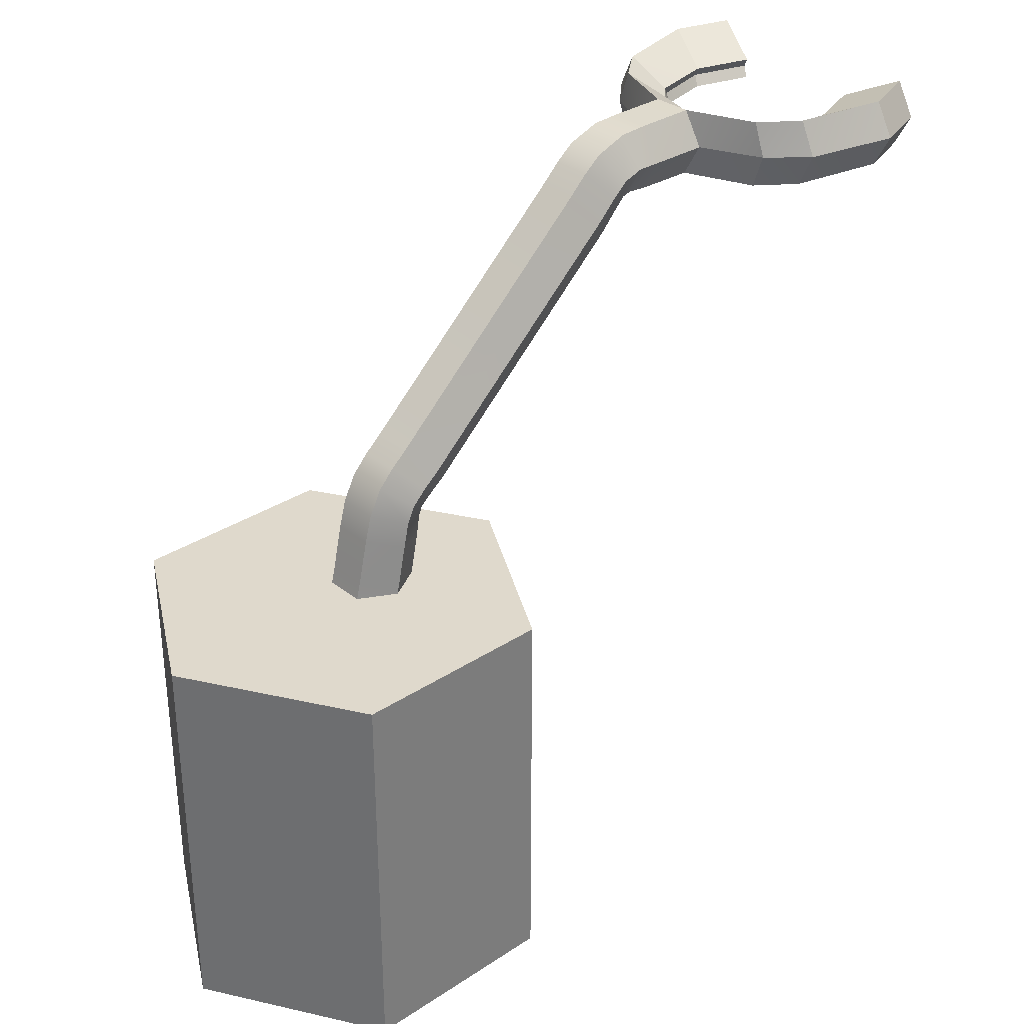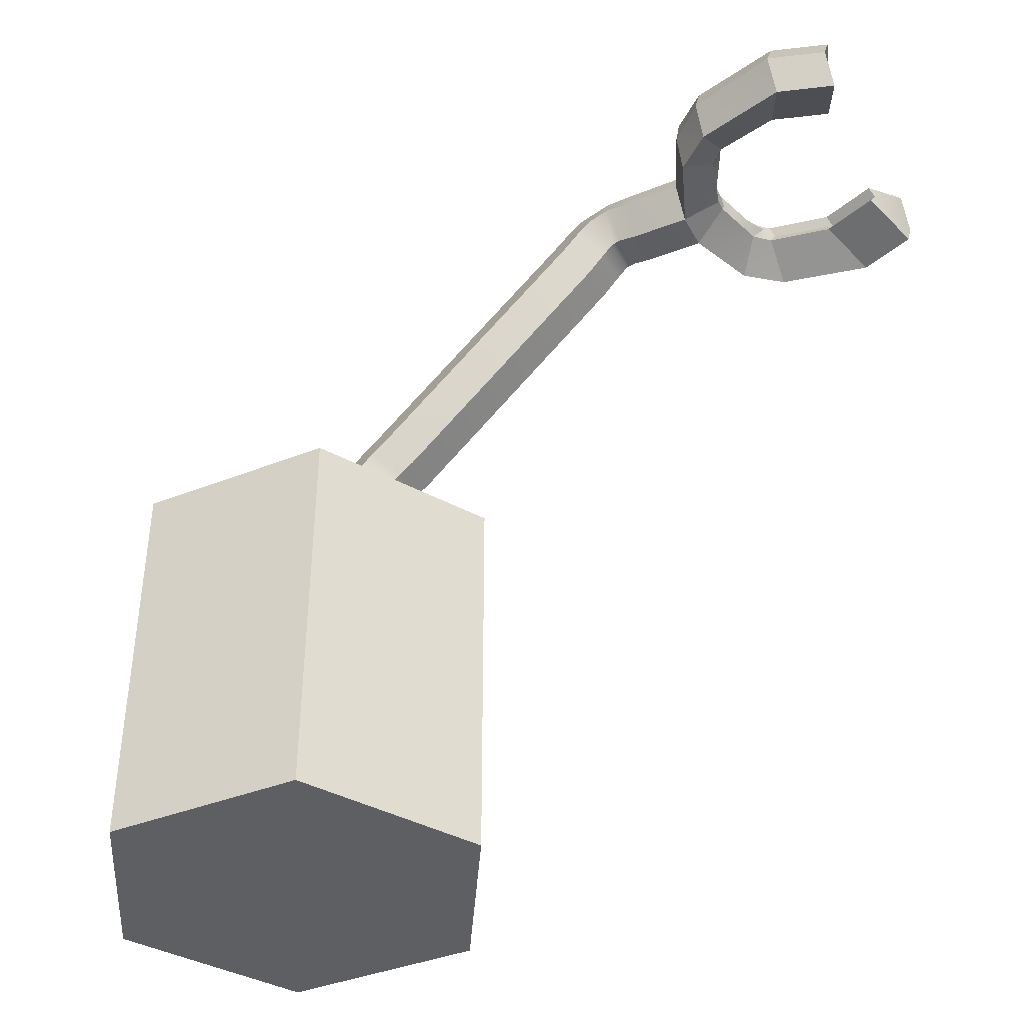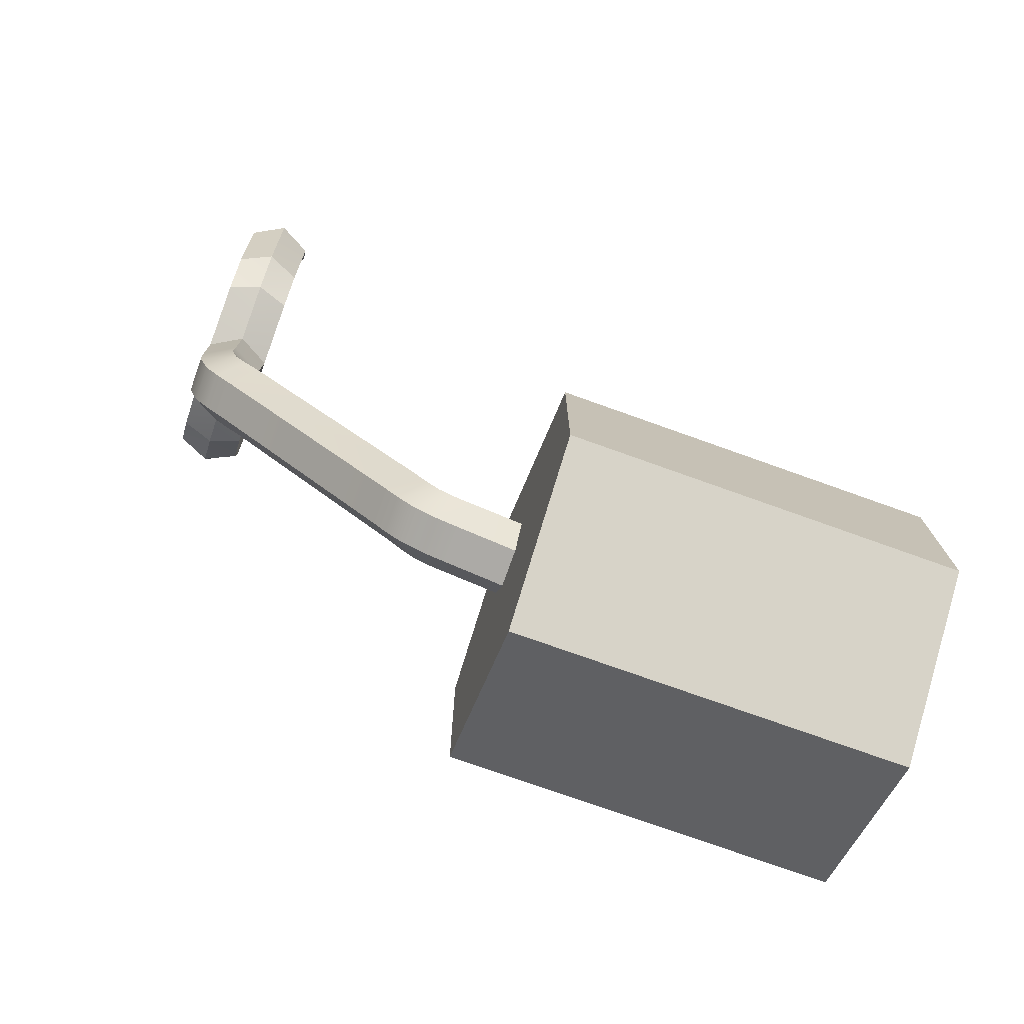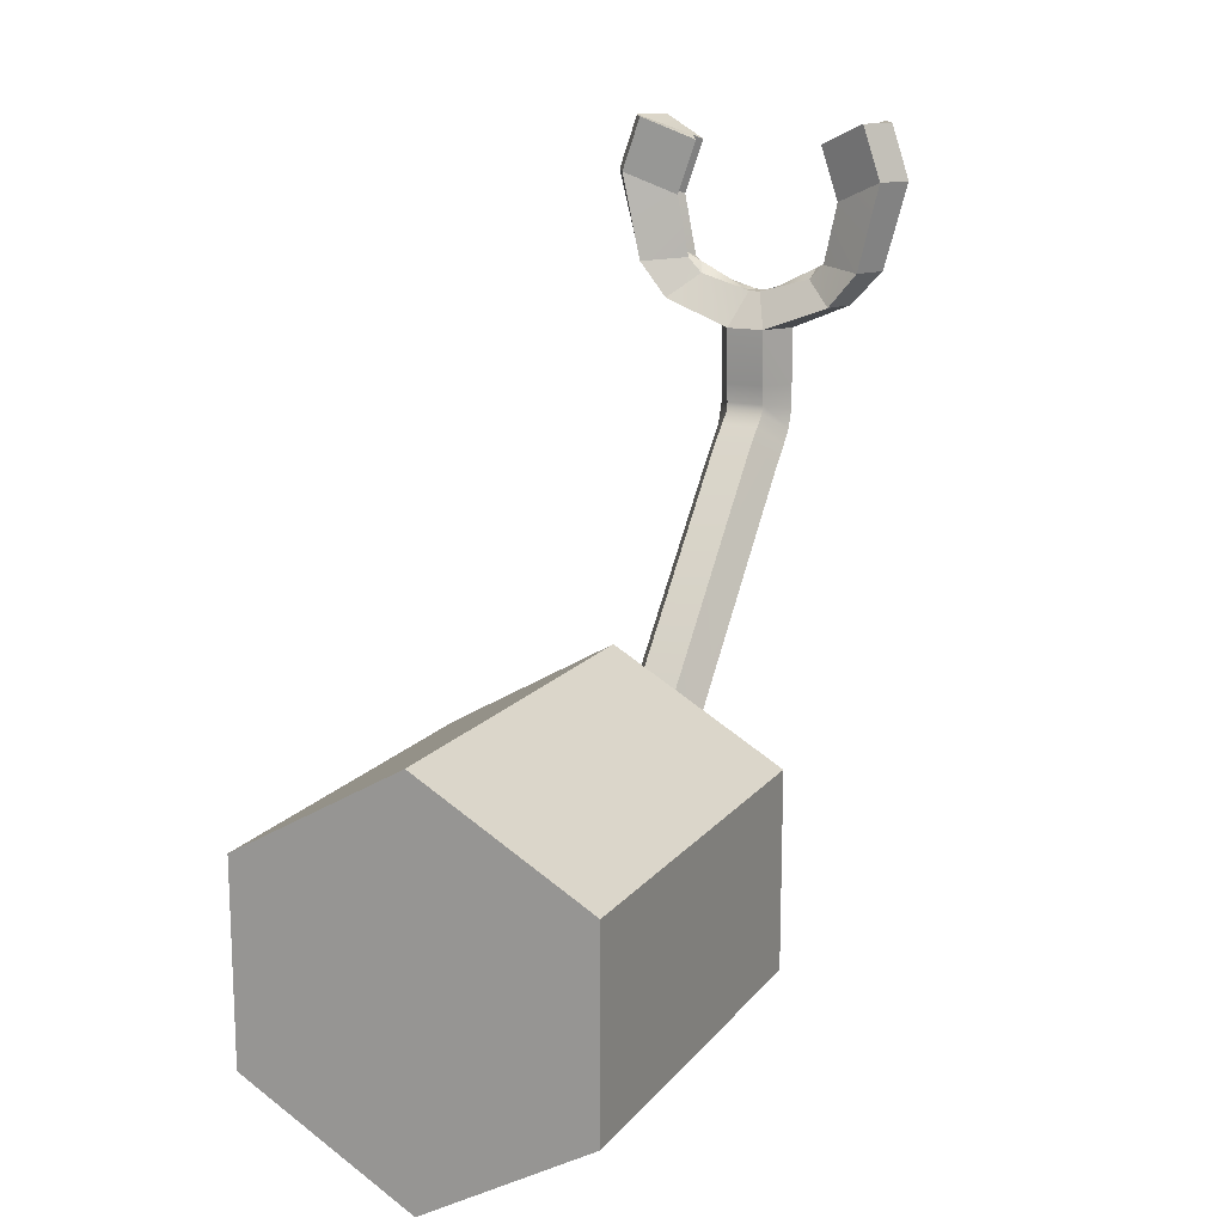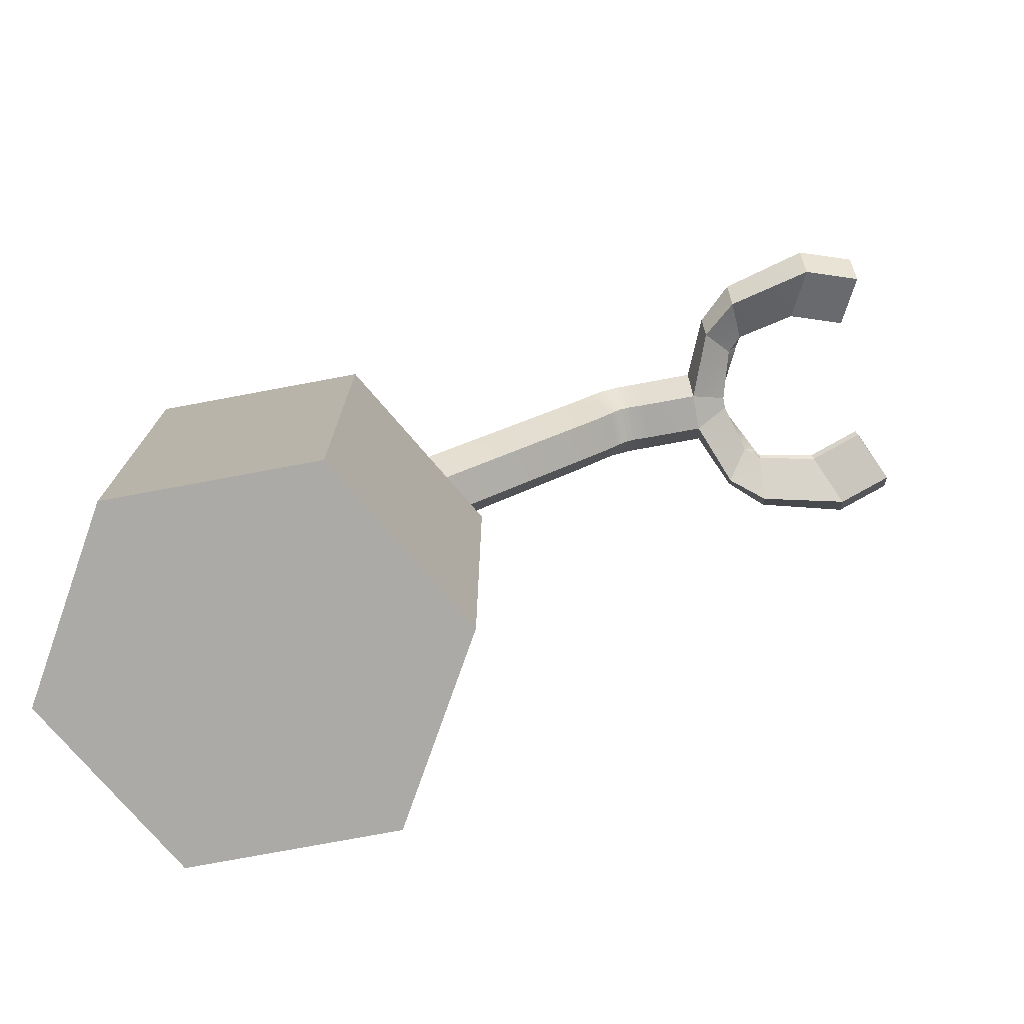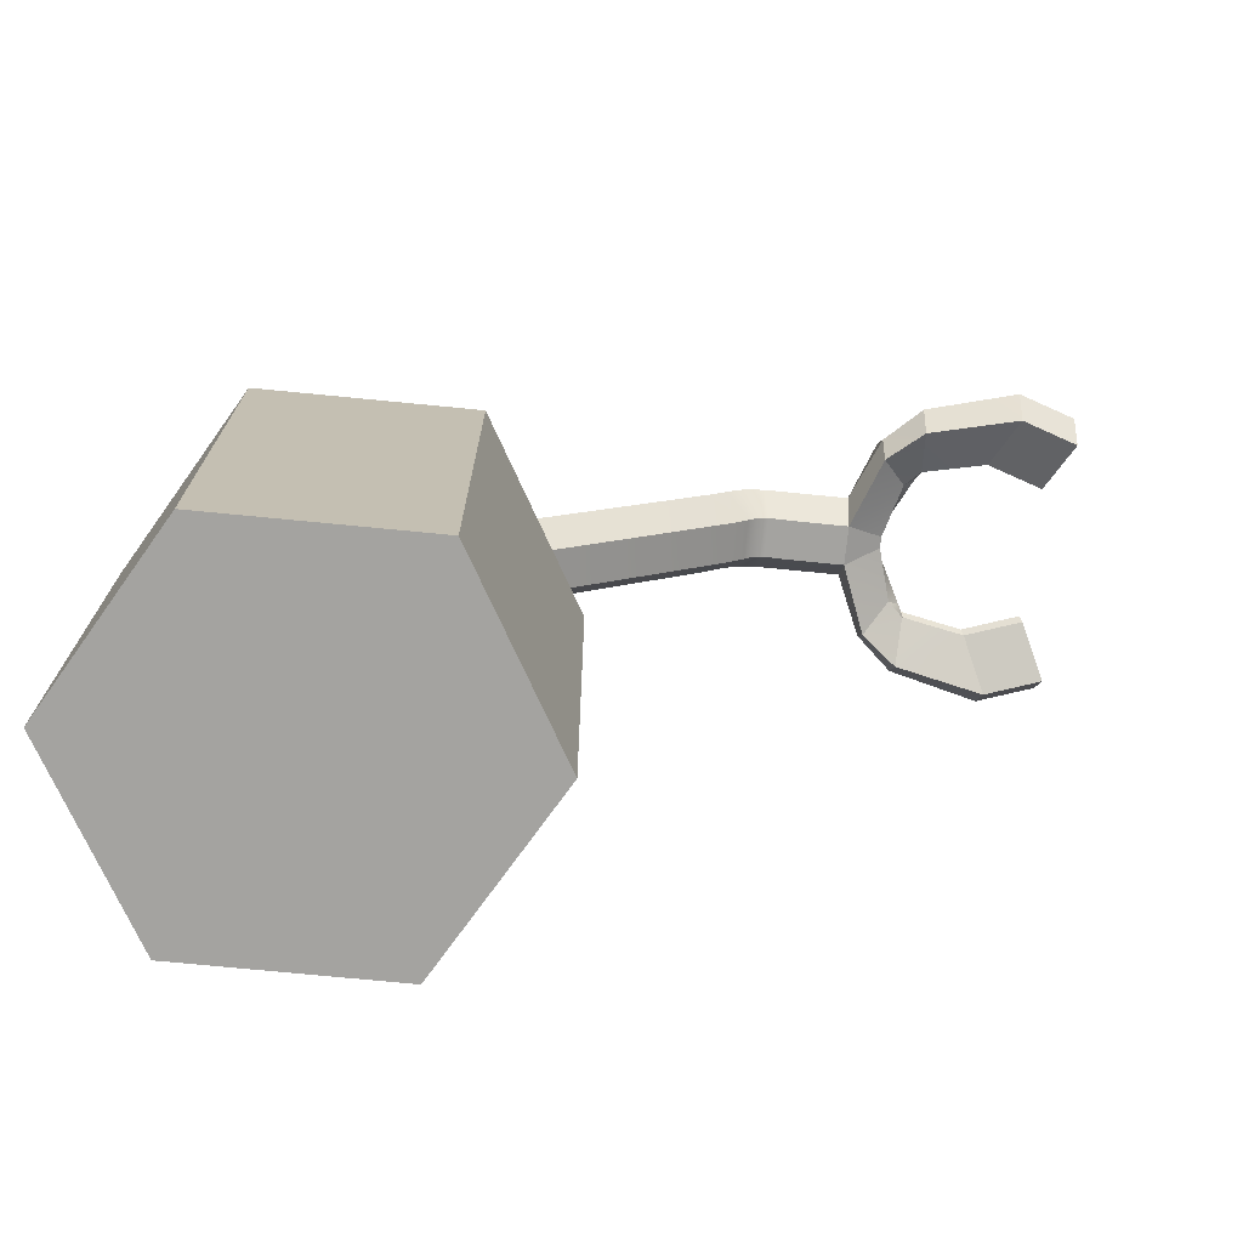
<metadata>
{"format":"obj","ext":"obj","renderer":"f3d","projection":"perspective","resolution":1024,"background":"white","views":[{"elev":32.3,"azim":-132.5,"up":"+Y"},{"elev":-40.0,"azim":-63.9,"up":"+Y"},{"elev":-75.1,"azim":-109.7,"up":"+Z"},{"elev":15.3,"azim":24.8,"up":"+Z"},{"elev":-75.9,"azim":-79.4,"up":"+Y"},{"elev":-72.9,"azim":-95.6,"up":"+Y"}]}
</metadata>
<code>
o Cylinder
v 0 -1.144 -1
v 0 0.8557 -1
v 0.866 -1.144 -0.5
v 0.866 0.8557 -0.5
v 0.866 -1.144 0.5
v 0.866 0.8557 0.5
v 0 -1.144 1
v 0 0.8557 1
v -0.866 -1.144 0.5
v -0.866 0.8557 0.5
v -0.866 -1.144 -0.5
v -0.866 0.8557 -0.5
v 0.2011 0.8946 0.2264
v 0.2011 1.109 0.2707
v 0.1025 0.8534 0.3922
v 0.1025 1.061 0.4328
v -0.09486 0.8534 0.3922
v -0.09486 1.061 0.4331
v -0.1935 0.8946 0.2264
v -0.1935 1.108 0.2712
v -0.09486 0.9359 0.06058
v -0.09486 1.156 0.109
v 0.1025 0.9359 0.06058
v 0.1025 1.156 0.1089
v 0.2011 0.7827 0.1986
v 0.1025 0.7415 0.3644
v -0.09486 0.7415 0.3644
v -0.1935 0.7827 0.1986
v -0.09486 0.824 0.03274
v 0.1025 0.824 0.03274
v 0.2011 1.227 0.2969
v 0.1025 1.163 0.4493
v -0.09486 1.164 0.4496
v -0.1935 1.227 0.2971
v -0.09486 1.291 0.1446
v 0.1025 1.291 0.1446
v 0.2011 1.314 0.3392
v 0.1025 1.211 0.4684
v -0.09486 1.211 0.4682
v -0.1935 1.314 0.3393
v -0.09486 1.418 0.2103
v 0.1025 1.417 0.2101
v 0.2011 1.383 0.4095
v 0.1025 1.265 0.5297
v -0.09486 1.265 0.5297
v -0.1935 1.383 0.4098
v -0.09486 1.501 0.2897
v 0.1025 1.501 0.2895
v 0.2011 1.45 0.4918
v 0.1025 1.324 0.6071
v -0.09486 1.324 0.6071
v -0.1935 1.45 0.4918
v -0.09486 1.576 0.3765
v 0.1025 1.576 0.3765
v 0.2011 2.439 1.574
v 0.1025 2.313 1.69
v -0.09486 2.313 1.69
v -0.1935 2.439 1.574
v -0.09486 2.565 1.459
v 0.1025 2.565 1.459
v 0.2011 2.532 1.664
v 0.1025 2.402 1.771
v -0.09486 2.402 1.77
v -0.1935 2.532 1.664
v -0.09486 2.662 1.558
v 0.1025 2.661 1.558
v 0.2011 2.6 1.74
v 0.1025 2.463 1.829
v -0.09486 2.463 1.828
v -0.1935 2.6 1.74
v -0.09486 2.737 1.652
v 0.1025 2.737 1.652
v 0.2011 2.635 1.845
v 0.1025 2.475 1.876
v -0.09486 2.475 1.876
v -0.1935 2.635 1.845
v -0.09486 2.795 1.814
v 0.1025 2.795 1.815
v 0.2011 2.633 1.965
v 0.1025 2.465 1.975
v -0.09486 2.466 1.975
v -0.1935 2.633 1.965
v -0.09486 2.802 1.955
v 0.1025 2.802 1.954
v 0.2011 2.631 2.263
v 0.1025 2.461 2.267
v -0.09486 2.461 2.267
v -0.1935 2.631 2.263
v -0.09486 2.802 2.26
v 0.1025 2.802 2.26
v 0.0615 2.635 2.445
v 0.03265 2.585 2.446
v -0.02505 2.585 2.446
v -0.0539 2.635 2.445
v -0.02505 2.685 2.444
v 0.03265 2.685 2.444
v 0.4504 2.463 2.401
v 0.5097 2.634 2.397
v -0.5021 2.634 2.397
v -0.4429 2.463 2.401
v -0.4429 2.805 2.394
v 0.4504 2.805 2.394
v 0.3026 2.587 2.523
v 0.3256 2.638 2.579
v -0.318 2.638 2.579
v -0.295 2.587 2.523
v -0.295 2.686 2.521
v 0.3026 2.686 2.521
v 0.5994 2.467 2.582
v 0.6784 2.638 2.579
v -0.6708 2.638 2.579
v -0.5918 2.467 2.582
v -0.5918 2.808 2.576
v 0.5994 2.808 2.576
v 0.377 2.588 2.601
v 0.4057 2.638 2.619
v -0.3981 2.638 2.619
v -0.3694 2.588 2.601
v -0.3694 2.688 2.599
v 0.377 2.688 2.599
v 0.7052 2.476 3.038
v 0.7982 2.647 3.035
v -0.7906 2.647 3.035
v -0.6976 2.476 3.038
v -0.6976 2.818 3.031
v 0.7052 2.818 3.031
v 0.4433 2.594 2.92
v 0.4771 2.645 2.938
v -0.4695 2.645 2.938
v -0.4357 2.594 2.92
v -0.4357 2.694 2.918
v 0.4433 2.694 2.918
v 0.6083 2.481 3.322
v 0.7013 2.652 3.319
v 0.6083 2.823 3.315
v 0.3463 2.6 3.204
v 0.3802 2.65 3.222
v 0.3463 2.7 3.202
v -0.6937 2.652 3.319
v -0.6007 2.481 3.322
v -0.6007 2.823 3.315
v -0.3726 2.65 3.222
v -0.3387 2.6 3.204
v -0.3387 2.7 3.202
f 2 3 1
f 4 5 3
f 6 7 5
f 8 9 7
f 2 10 6
f 10 11 9
f 12 1 11
f 3 7 11
f 14 15 13
f 16 17 15
f 18 19 17
f 20 21 19
f 14 32 16
f 22 23 21
f 24 13 23
f 21 28 19
f 26 28 30
f 17 26 15
f 23 29 21
f 15 25 13
f 19 27 17
f 13 30 23
f 35 42 36
f 18 34 20
f 24 31 14
f 20 35 22
f 16 33 18
f 22 36 24
f 40 47 41
f 33 40 34
f 31 38 32
f 36 37 31
f 34 41 35
f 32 39 33
f 45 52 46
f 38 45 39
f 41 48 42
f 39 46 40
f 37 44 38
f 42 43 37
f 50 57 51
f 44 49 50
f 43 54 49
f 46 53 47
f 44 51 45
f 47 54 48
f 56 61 62
f 53 60 54
f 51 58 52
f 49 56 50
f 54 55 49
f 52 59 53
f 65 72 66
f 55 66 61
f 58 65 59
f 56 63 57
f 59 66 60
f 57 64 58
f 72 73 67
f 63 70 64
f 61 68 62
f 66 67 61
f 64 71 65
f 62 69 63
f 77 84 78
f 70 77 71
f 68 75 69
f 71 78 72
f 69 76 70
f 67 74 68
f 84 85 79
f 75 82 76
f 73 80 74
f 78 79 73
f 76 83 77
f 74 81 75
f 89 96 90
f 82 89 83
f 80 87 81
f 83 90 84
f 81 88 82
f 79 86 80
f 94 93 91
f 85 97 86
f 91 108 96
f 88 101 89
f 87 106 100
f 86 93 87
f 98 109 97
f 100 118 112
f 98 114 110
f 97 115 103
f 94 106 93
f 89 107 95
f 94 107 105
f 85 102 98
f 91 103 104
f 90 108 102
f 88 100 99
f 86 103 92
f 112 130 124
f 110 126 122
f 109 127 115
f 117 131 129
f 104 120 108
f 104 115 116
f 99 112 111
f 101 119 107
f 105 118 106
f 99 113 101
f 102 120 114
f 105 119 117
f 125 144 131
f 126 138 135
f 121 134 133
f 124 143 140
f 110 121 109
f 116 132 120
f 116 127 128
f 111 124 123
f 113 131 119
f 117 130 118
f 111 125 113
f 114 132 126
f 133 137 136
f 135 137 134
f 128 138 132
f 126 134 122
f 128 136 137
f 121 136 127
f 140 142 139
f 141 142 144
f 129 144 142
f 125 139 141
f 129 143 130
f 124 139 123
f 2 4 3
f 4 6 5
f 6 8 7
f 8 10 9
f 6 4 2
f 2 12 10
f 10 8 6
f 10 12 11
f 12 2 1
f 11 1 3
f 3 5 7
f 7 9 11
f 14 16 15
f 16 18 17
f 18 20 19
f 20 22 21
f 14 31 32
f 22 24 23
f 24 14 13
f 21 29 28
f 30 25 26
f 26 27 28
f 28 29 30
f 17 27 26
f 23 30 29
f 15 26 25
f 19 28 27
f 13 25 30
f 35 41 42
f 18 33 34
f 24 36 31
f 20 34 35
f 16 32 33
f 22 35 36
f 40 46 47
f 33 39 40
f 31 37 38
f 36 42 37
f 34 40 41
f 32 38 39
f 45 51 52
f 38 44 45
f 41 47 48
f 39 45 46
f 37 43 44
f 42 48 43
f 50 56 57
f 44 43 49
f 43 48 54
f 46 52 53
f 44 50 51
f 47 53 54
f 56 55 61
f 53 59 60
f 51 57 58
f 49 55 56
f 54 60 55
f 52 58 59
f 65 71 72
f 55 60 66
f 58 64 65
f 56 62 63
f 59 65 66
f 57 63 64
f 72 78 73
f 63 69 70
f 61 67 68
f 66 72 67
f 64 70 71
f 62 68 69
f 77 83 84
f 70 76 77
f 68 74 75
f 71 77 78
f 69 75 76
f 67 73 74
f 84 90 85
f 75 81 82
f 73 79 80
f 78 84 79
f 76 82 83
f 74 80 81
f 89 95 96
f 82 88 89
f 80 86 87
f 83 89 90
f 81 87 88
f 79 85 86
f 93 92 91
f 91 96 95
f 95 94 91
f 85 98 97
f 91 104 108
f 88 99 101
f 87 93 106
f 86 92 93
f 98 110 109
f 100 106 118
f 98 102 114
f 97 109 115
f 94 105 106
f 89 101 107
f 94 95 107
f 85 90 102
f 91 92 103
f 90 96 108
f 88 87 100
f 86 97 103
f 112 118 130
f 110 114 126
f 109 121 127
f 117 119 131
f 104 116 120
f 104 103 115
f 99 100 112
f 101 113 119
f 105 117 118
f 99 111 113
f 102 108 120
f 105 107 119
f 125 141 144
f 126 132 138
f 121 122 134
f 124 130 143
f 110 122 121
f 116 128 132
f 116 115 127
f 111 112 124
f 113 125 131
f 117 129 130
f 111 123 125
f 114 120 132
f 133 134 137
f 135 138 137
f 128 137 138
f 126 135 134
f 128 127 136
f 121 133 136
f 140 143 142
f 141 139 142
f 129 131 144
f 125 123 139
f 129 142 143
f 124 140 139

</code>
